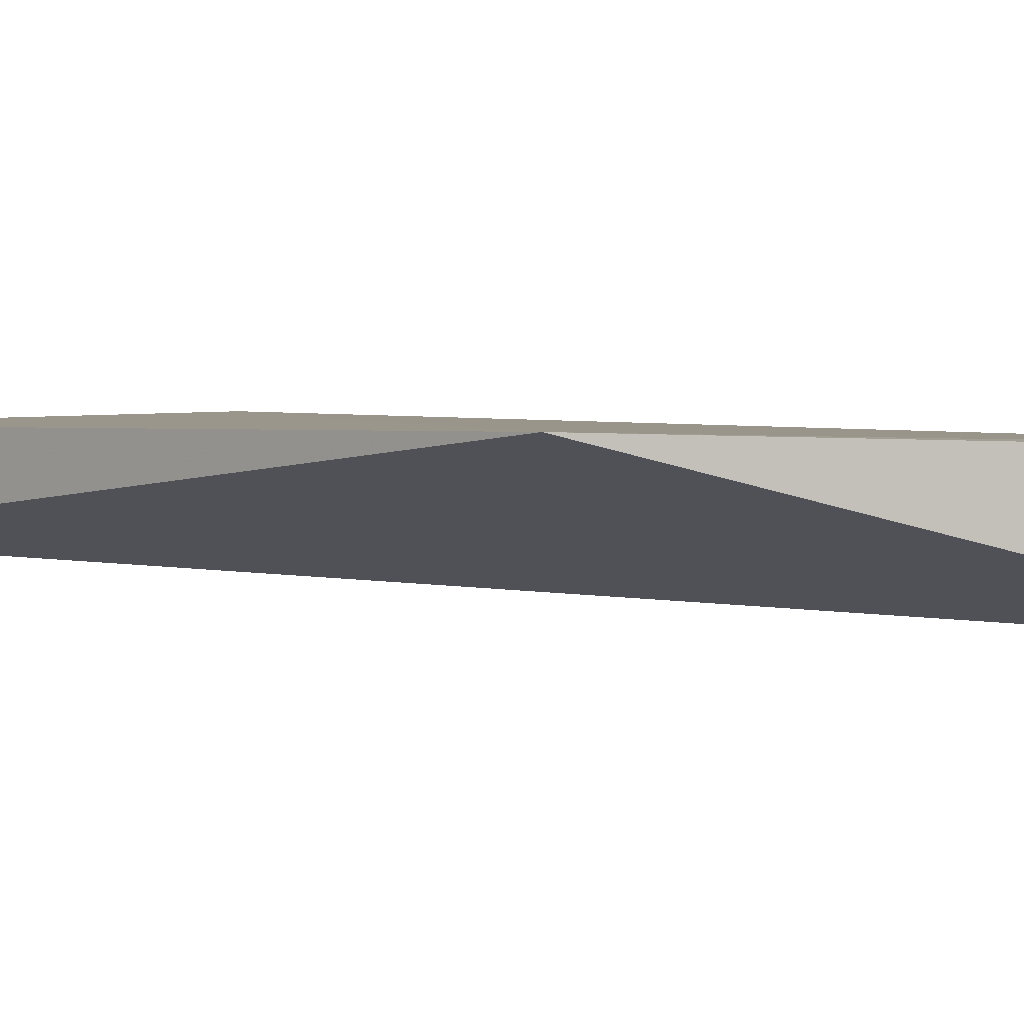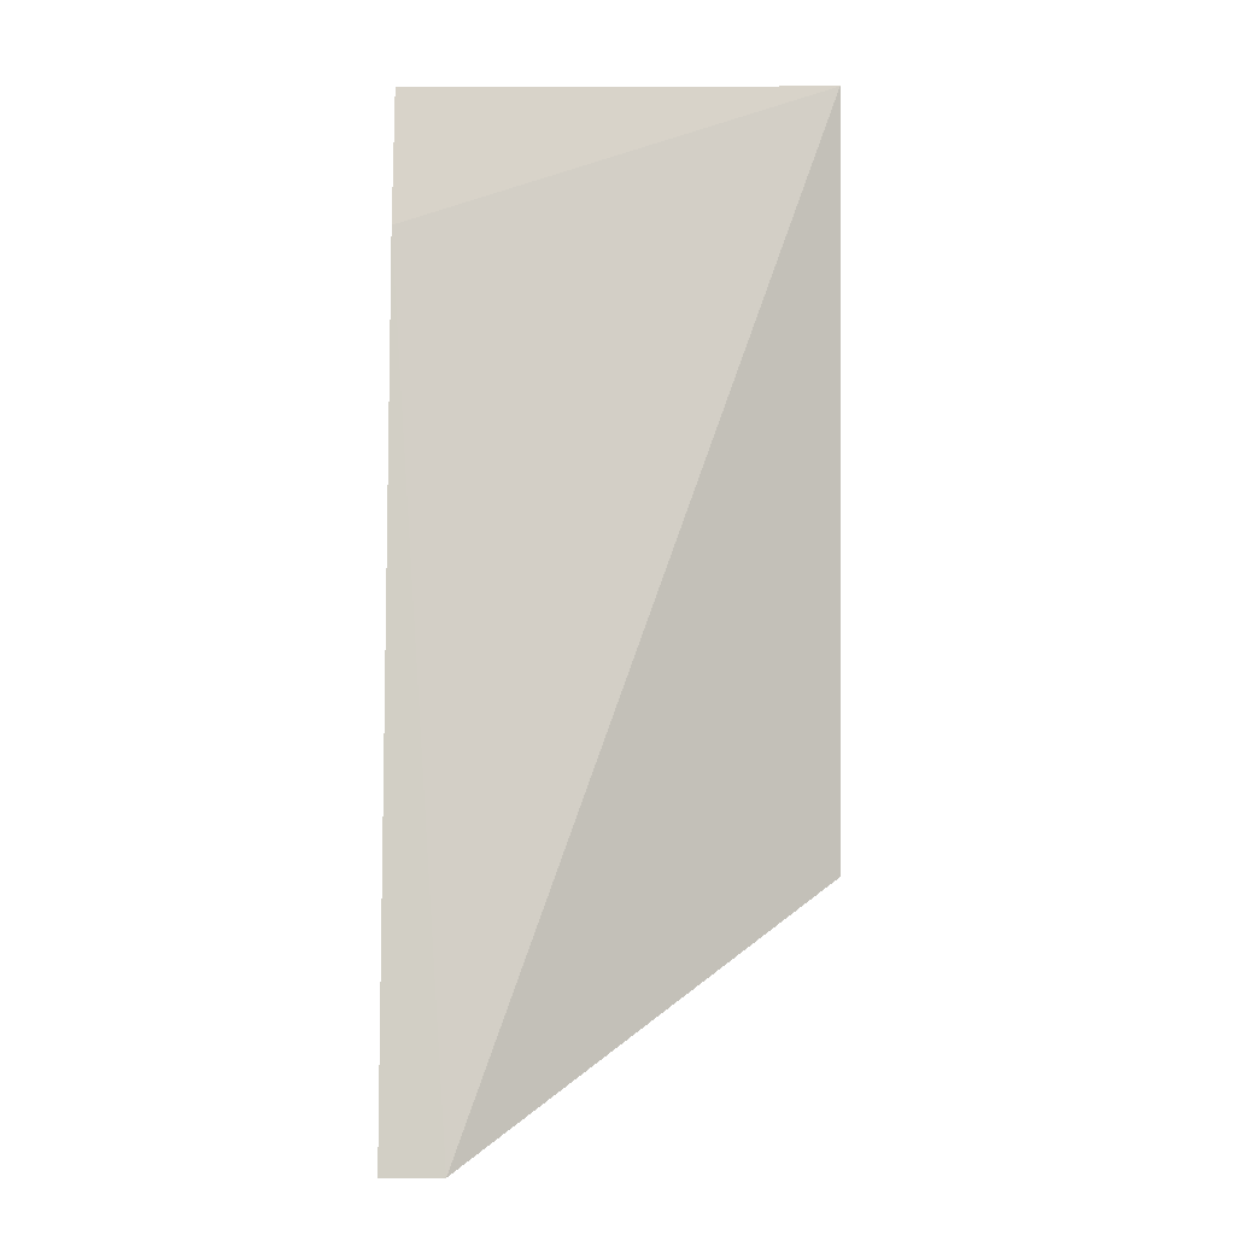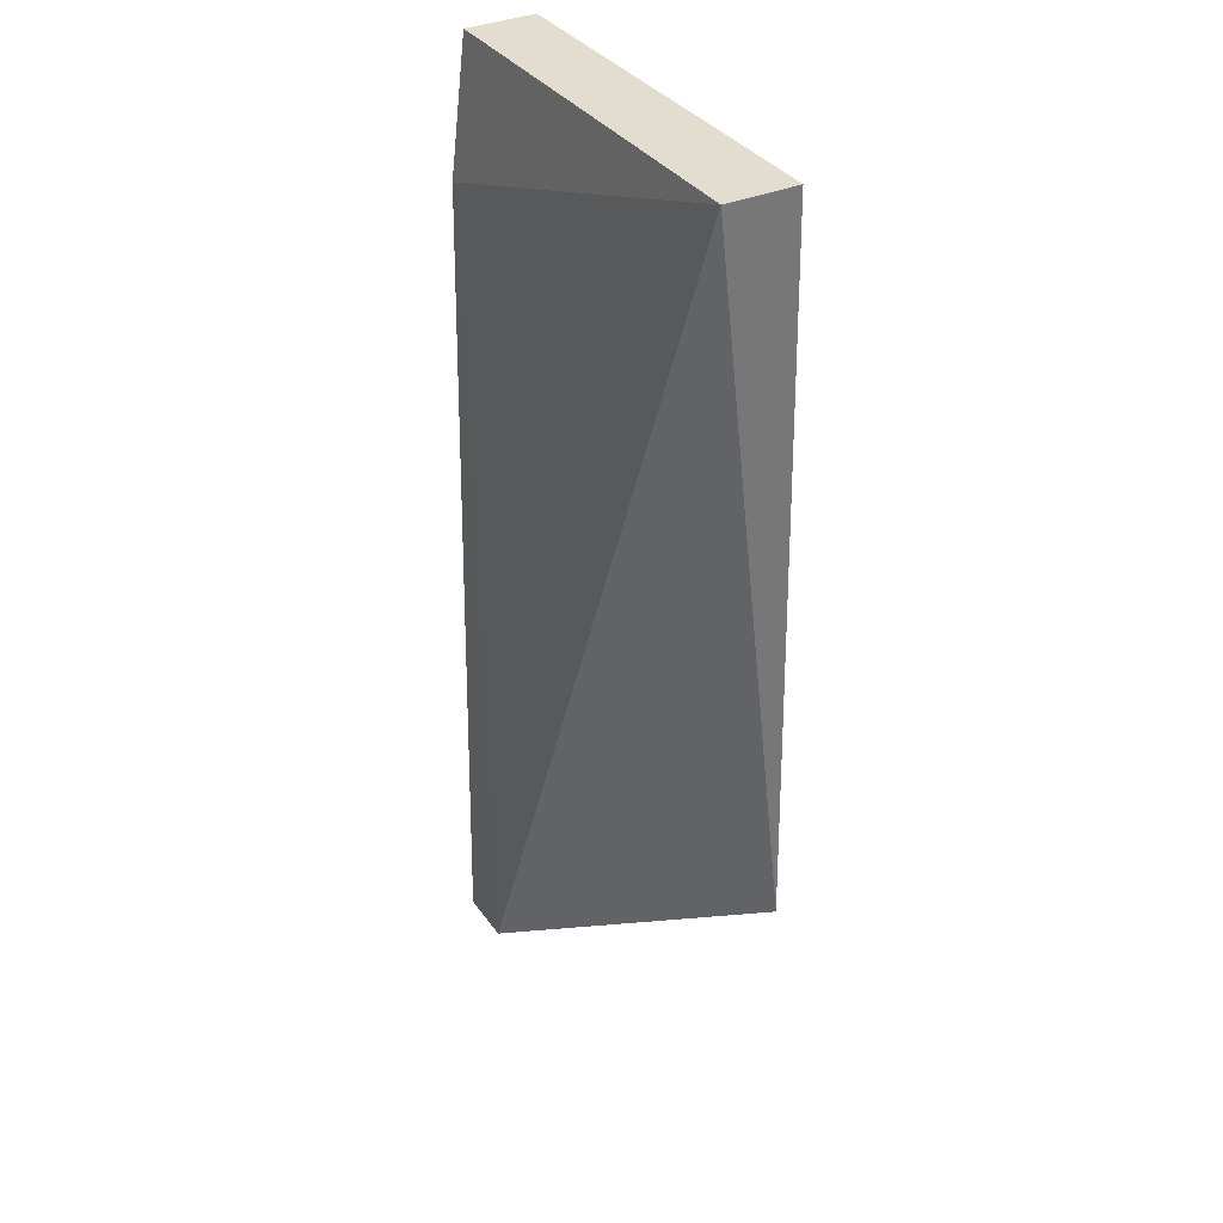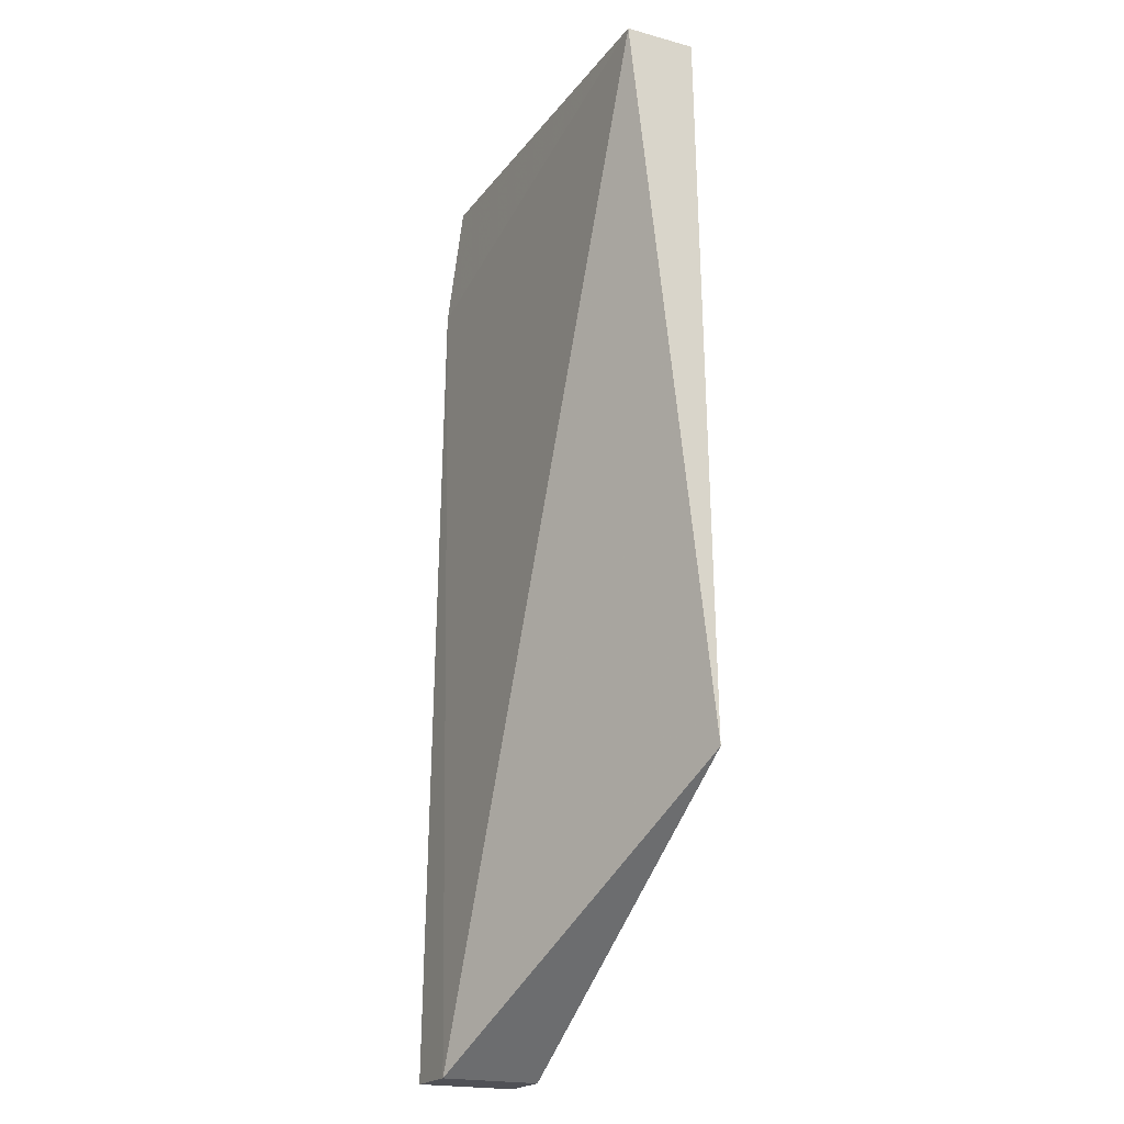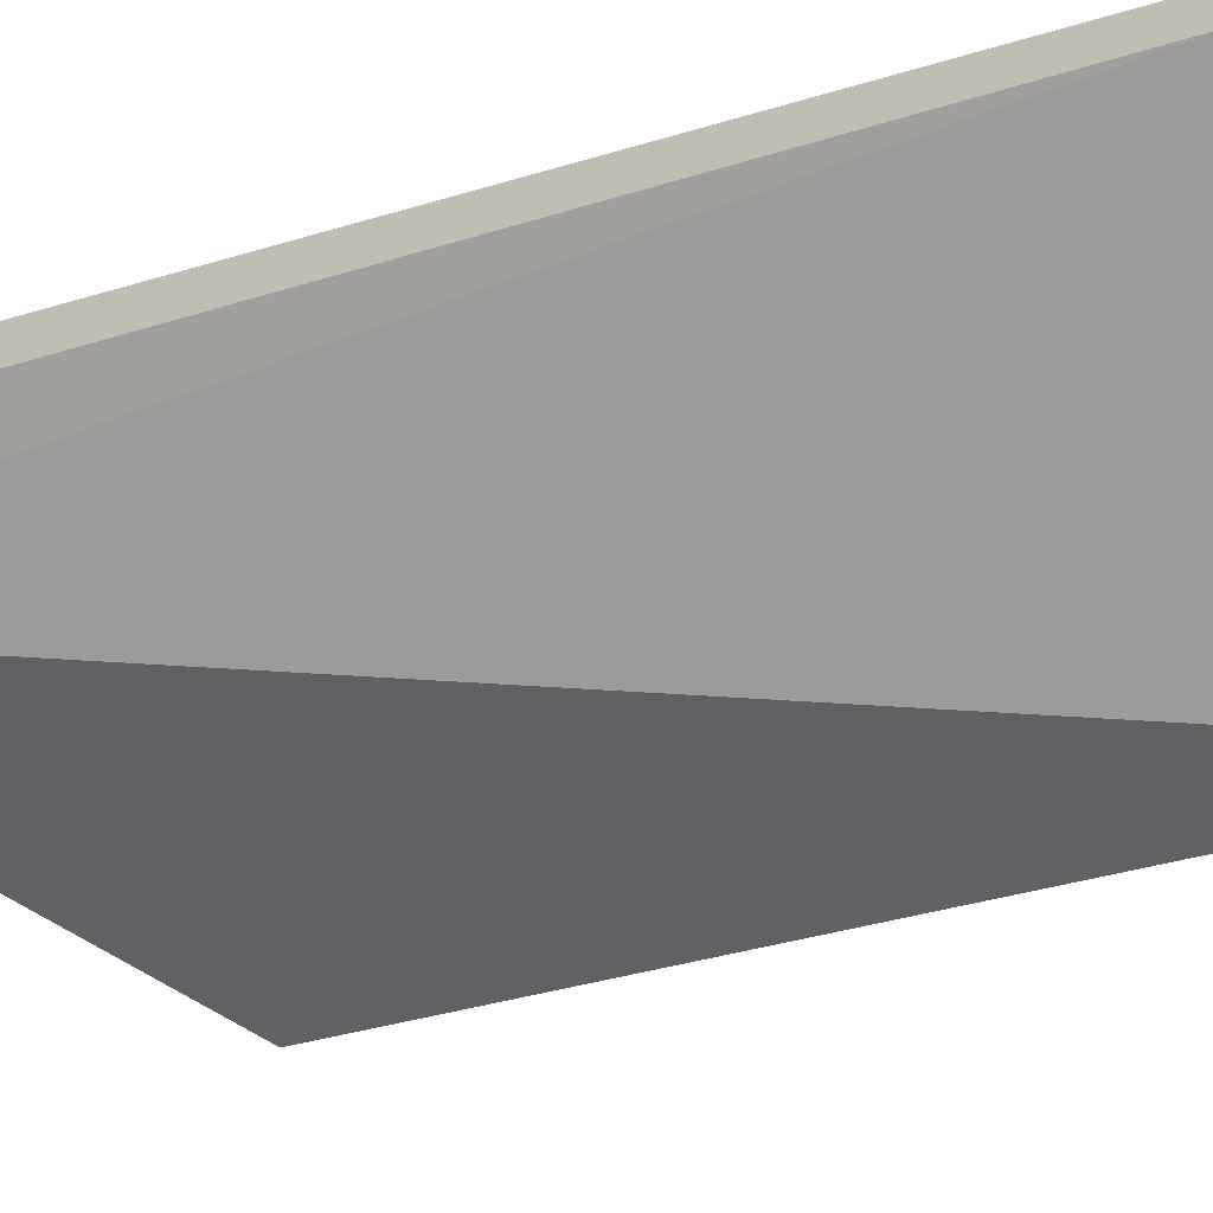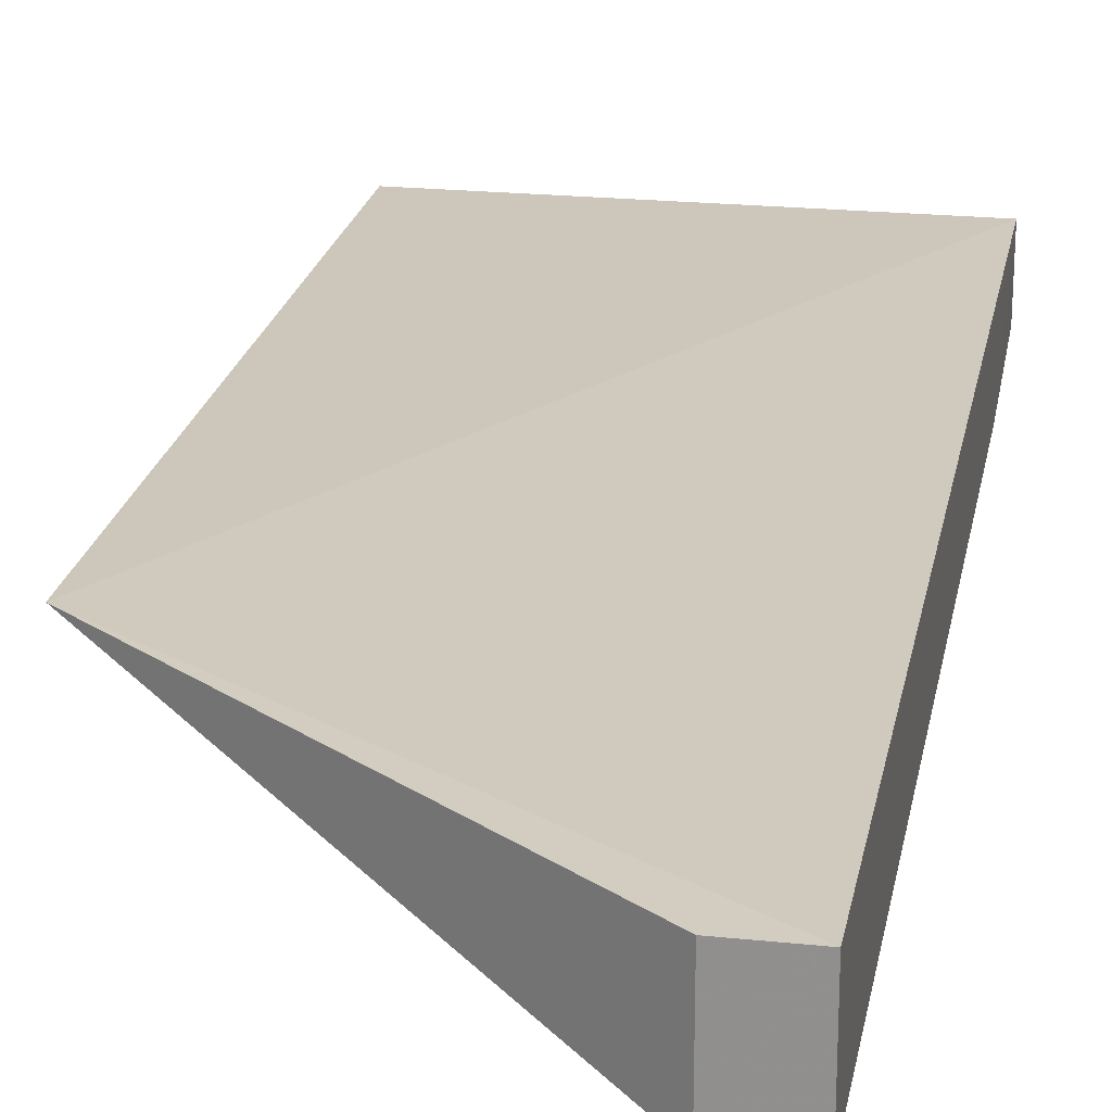
<metadata>
{"format":"obj","ext":"obj","renderer":"f3d","projection":"perspective","resolution":1024,"background":"white","views":[{"elev":3.1,"azim":135.9,"up":"+Y"},{"elev":-7.3,"azim":-0.1,"up":"+Z"},{"elev":34.8,"azim":59.8,"up":"+Z"},{"elev":-20.3,"azim":63.8,"up":"+Z"},{"elev":-70.9,"azim":-74.3,"up":"+Y"},{"elev":22.5,"azim":-169.7,"up":"+Y"}]}
</metadata>
<code>
v -0.1307 0.7871 0.2854
v -0.1307 0.7675 0.2854
v -0.1307 0.7904 0.08799
v -0.2427 0.7875 0.01762
v -0.2427 0.7874 0.2854
v -0.2267 0.7599 0.01762
v -0.2267 0.7875 0.01762
v -0.2427 0.7599 0.01762
v -0.2427 0.7634 0.248
v -0.2427 0.768 0.2854
f 1 2 3
f 5 2 1
f 5 1 3
f 5 3 4
f 6 3 2
f 7 6 4
f 7 4 3
f 7 3 6
f 8 5 4
f 8 4 6
f 9 8 6
f 9 6 2
f 9 5 8
f 10 9 2
f 10 2 5
f 10 5 9

</code>
